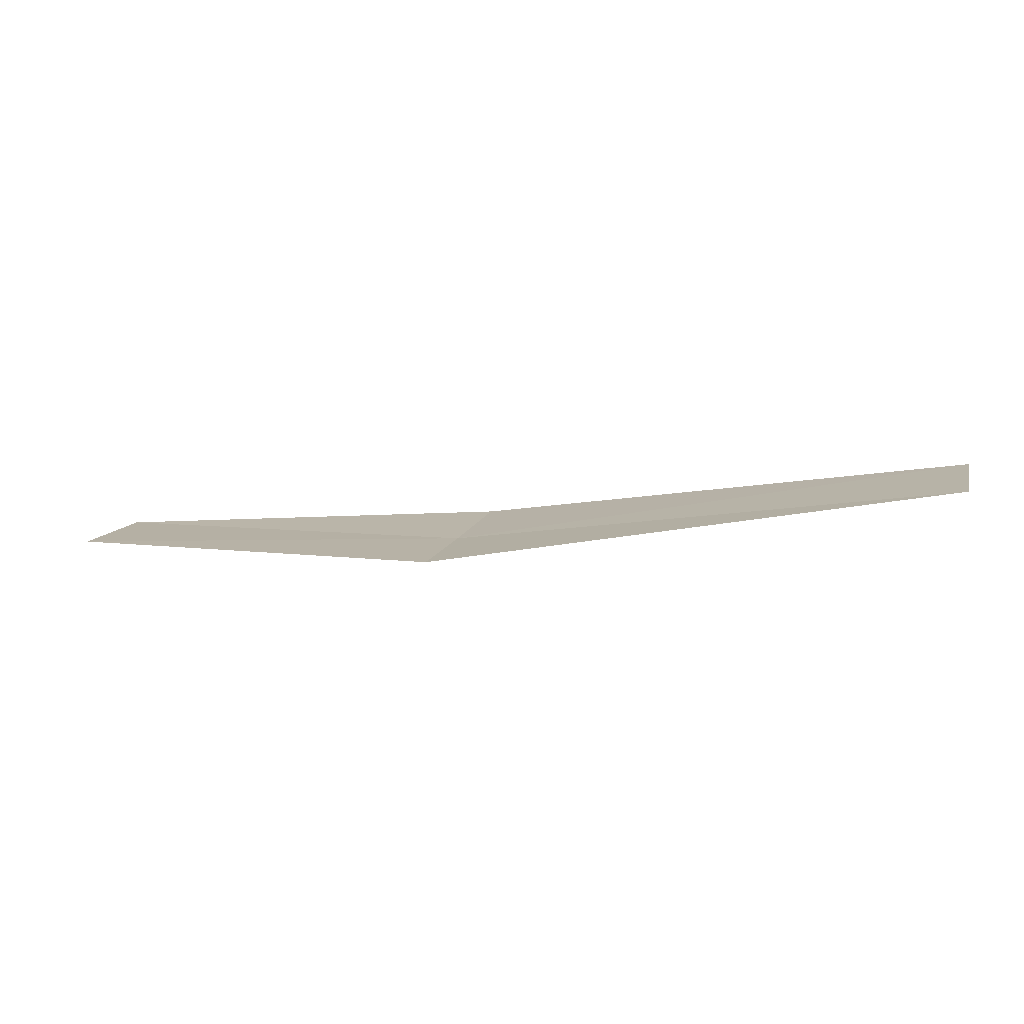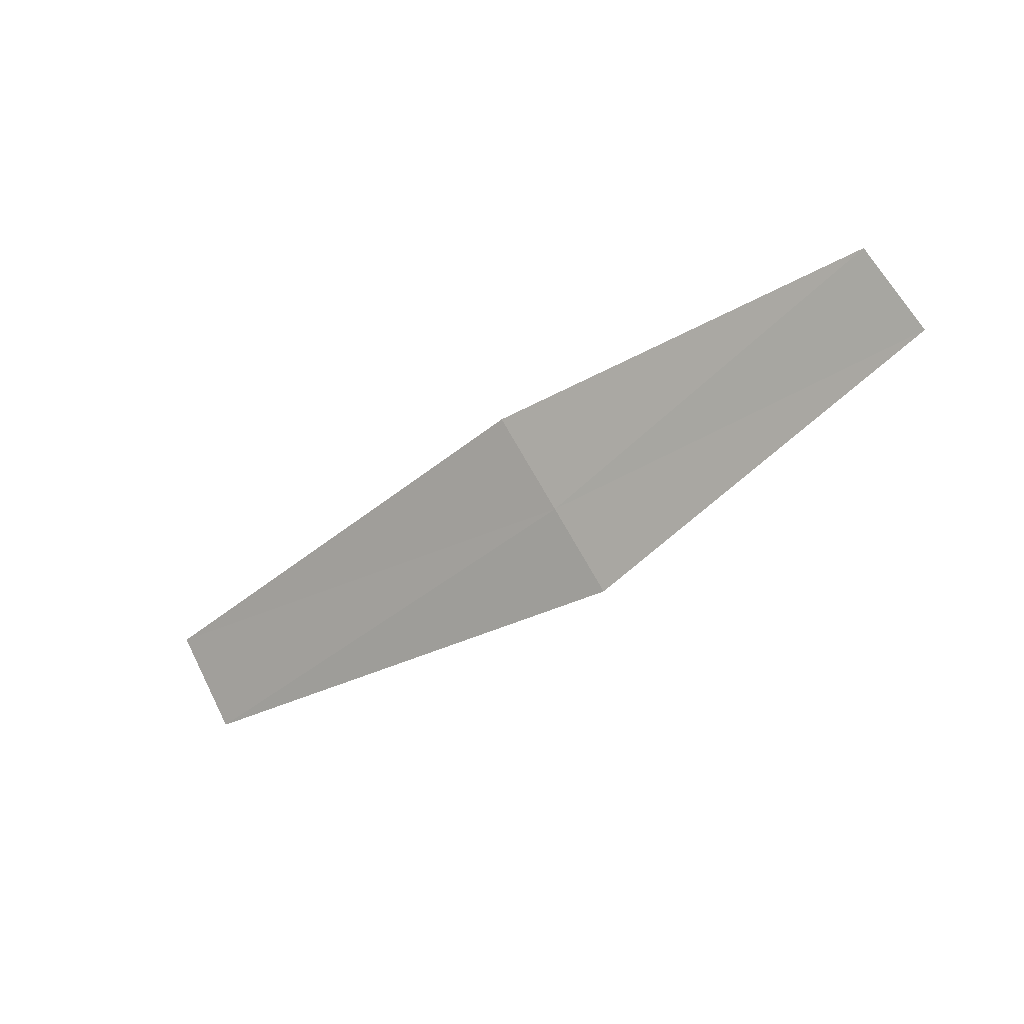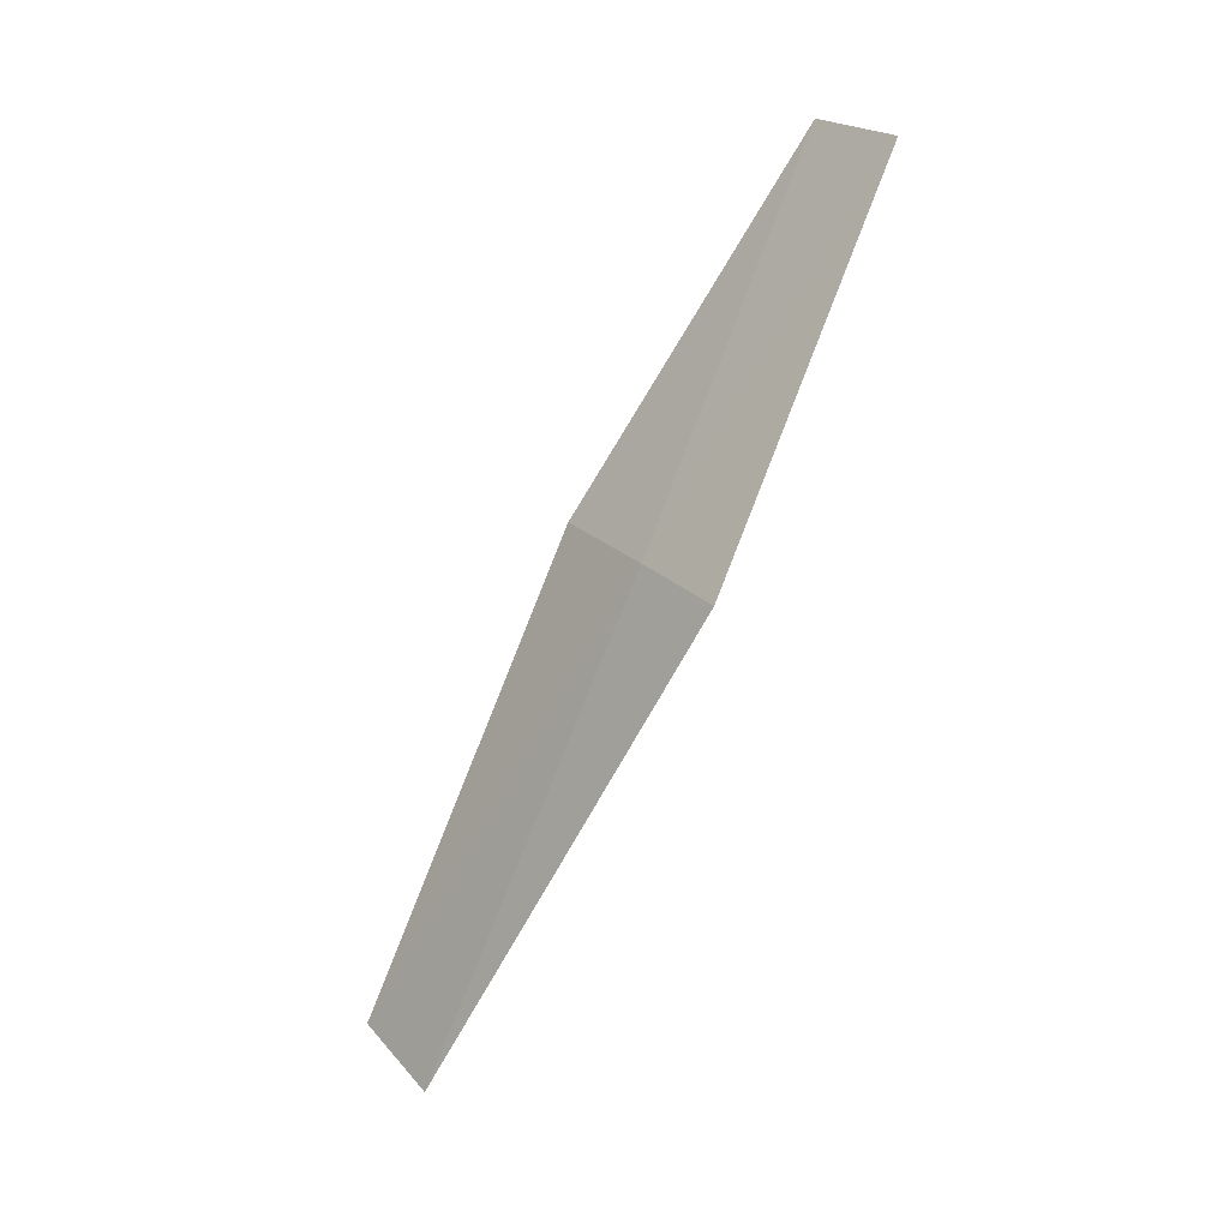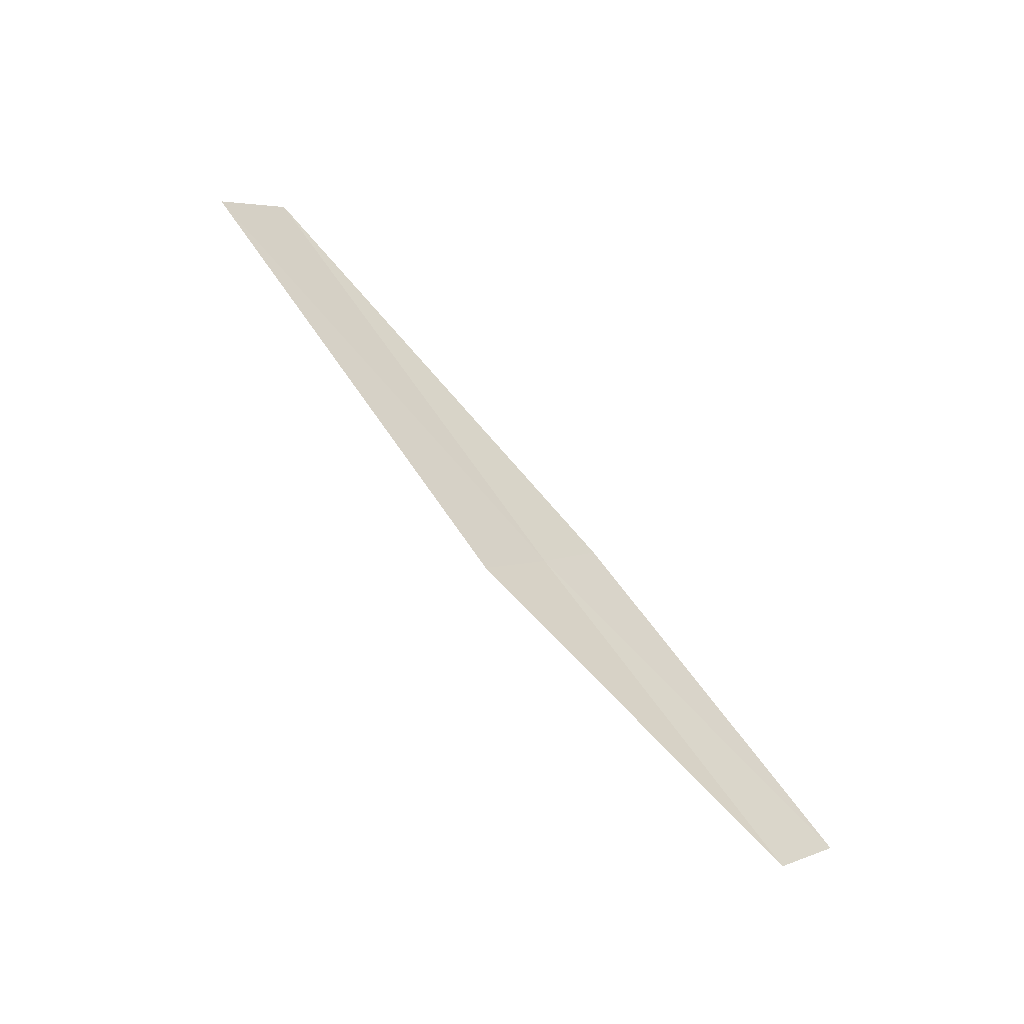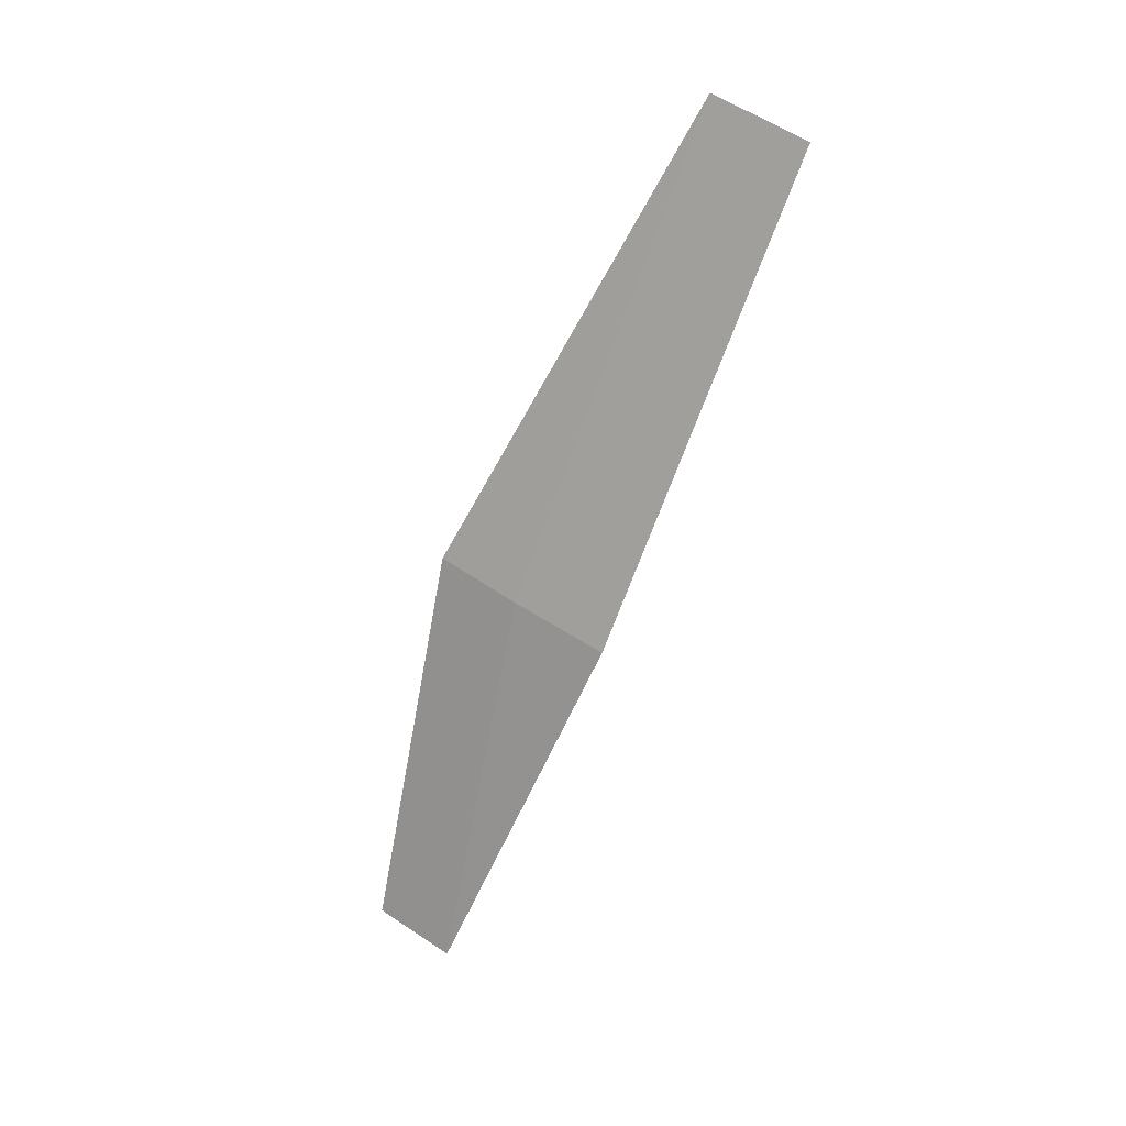
<metadata>
{"format":"obj","ext":"obj","renderer":"f3d","projection":"perspective","resolution":1024,"background":"white","views":[{"elev":-42.0,"azim":17.3,"up":"+Y"},{"elev":-32.7,"azim":-136.8,"up":"+Y"},{"elev":-69.6,"azim":-111.8,"up":"+Y"},{"elev":78.4,"azim":-124.6,"up":"+Y"},{"elev":-70.2,"azim":61.9,"up":"+Z"}]}
</metadata>
<code>
v -7.769 -10.54 3.592
v -7.857 -11.09 4.006
v -4.121 -11.06 3.575
v -4.065 -10.42 3.133
v -7.658 -9.924 3.147
v -10.64 -10.2 4.037
v -10.5 -9.686 3.619
f 1 3 2
f 1 5 4
f 1 4 3
f 1 2 6
f 1 6 7
f 1 7 5

</code>
